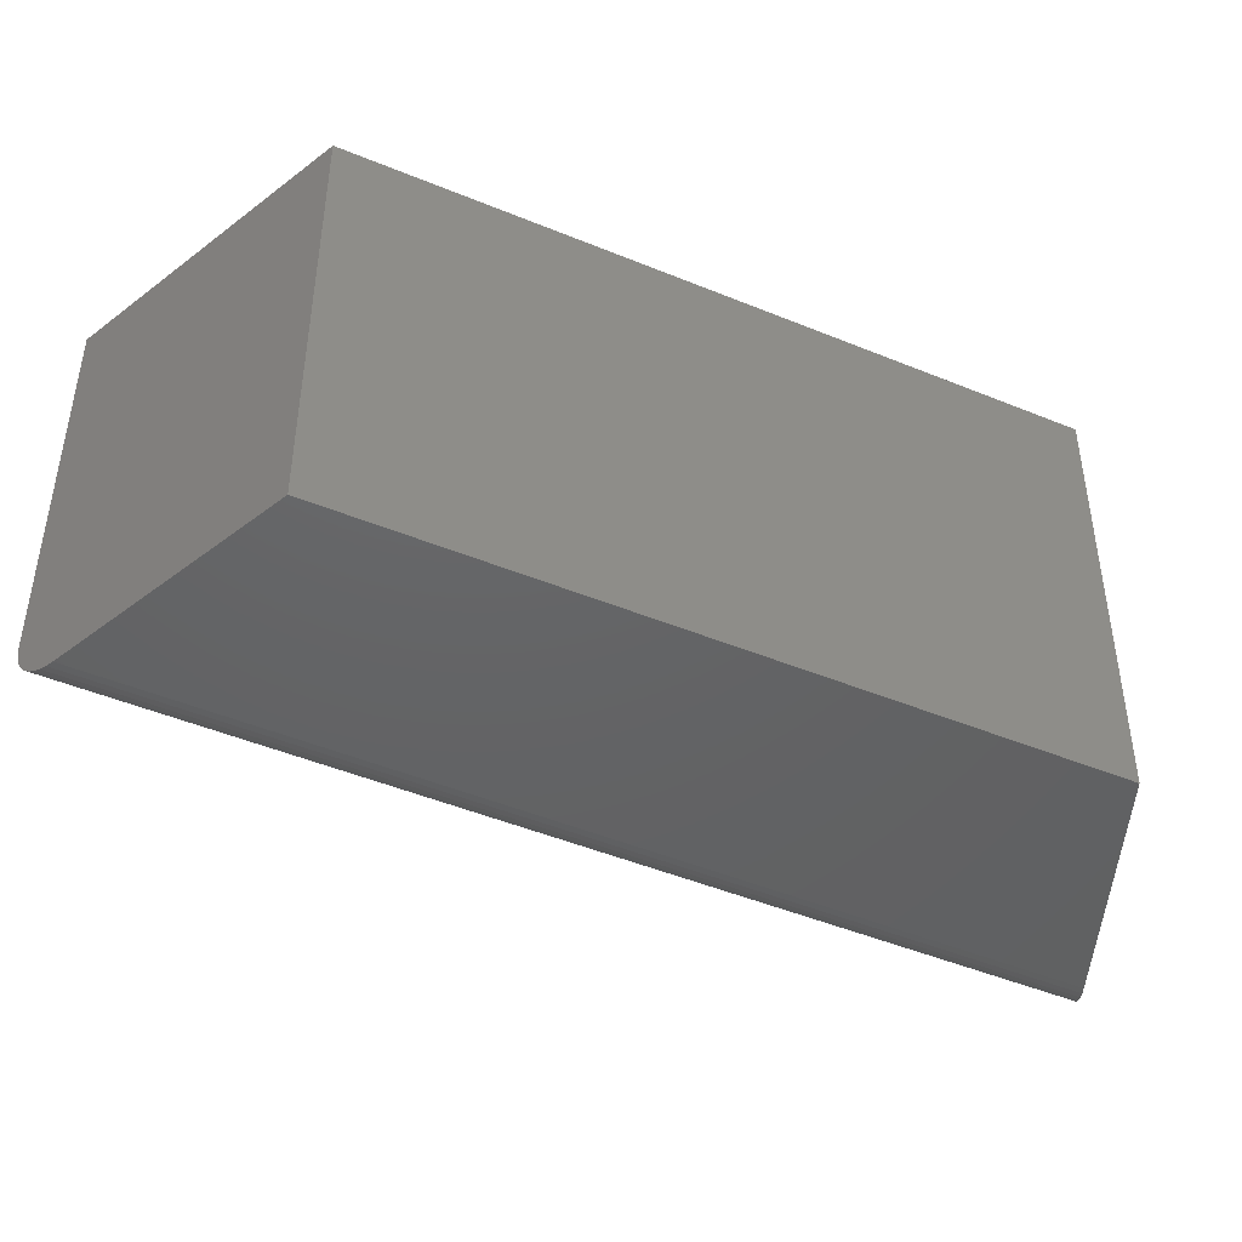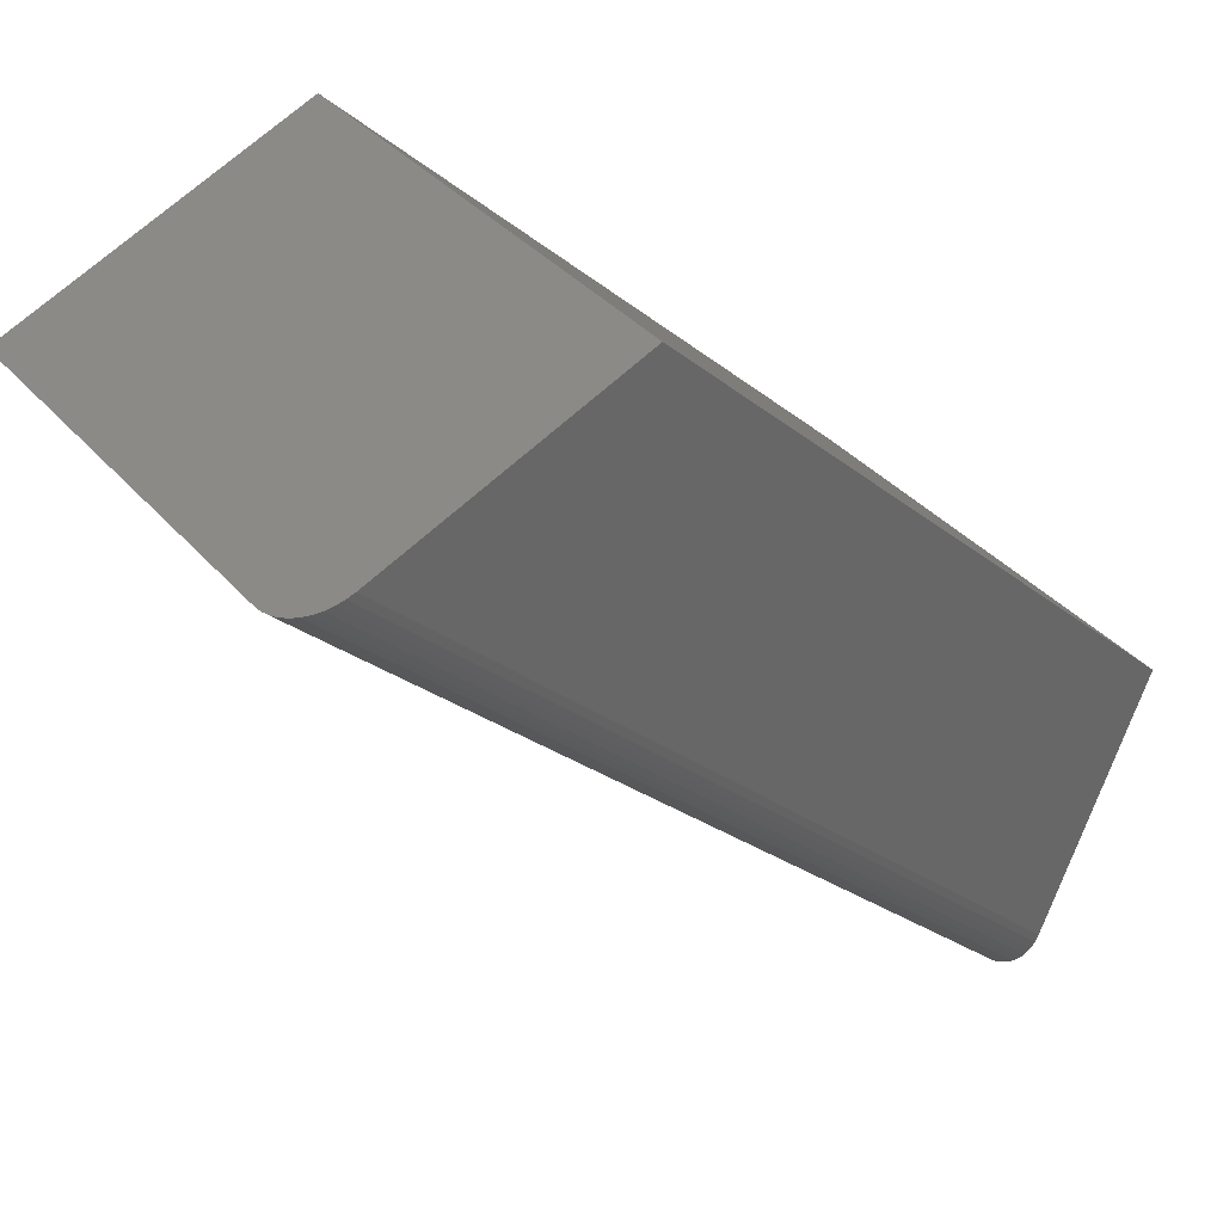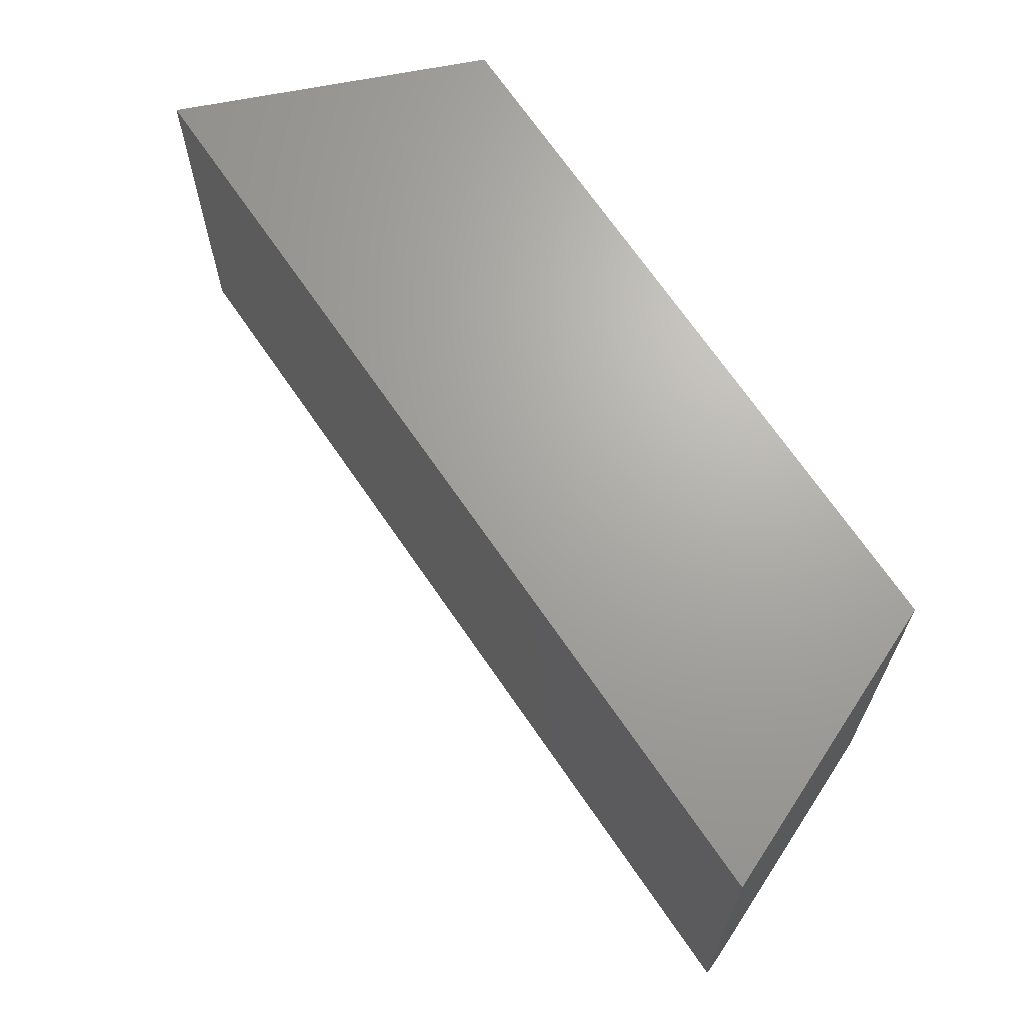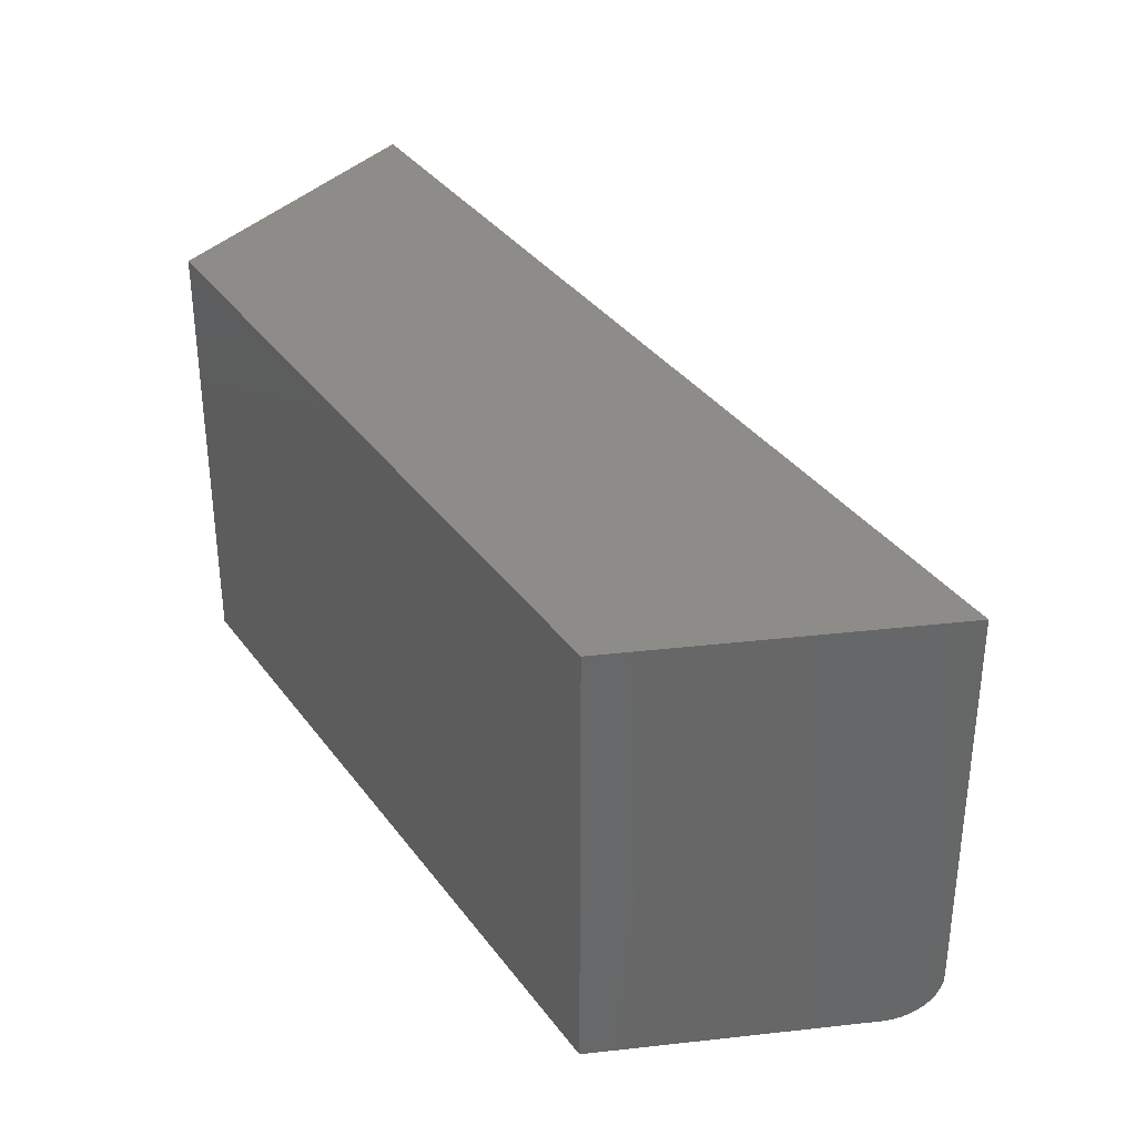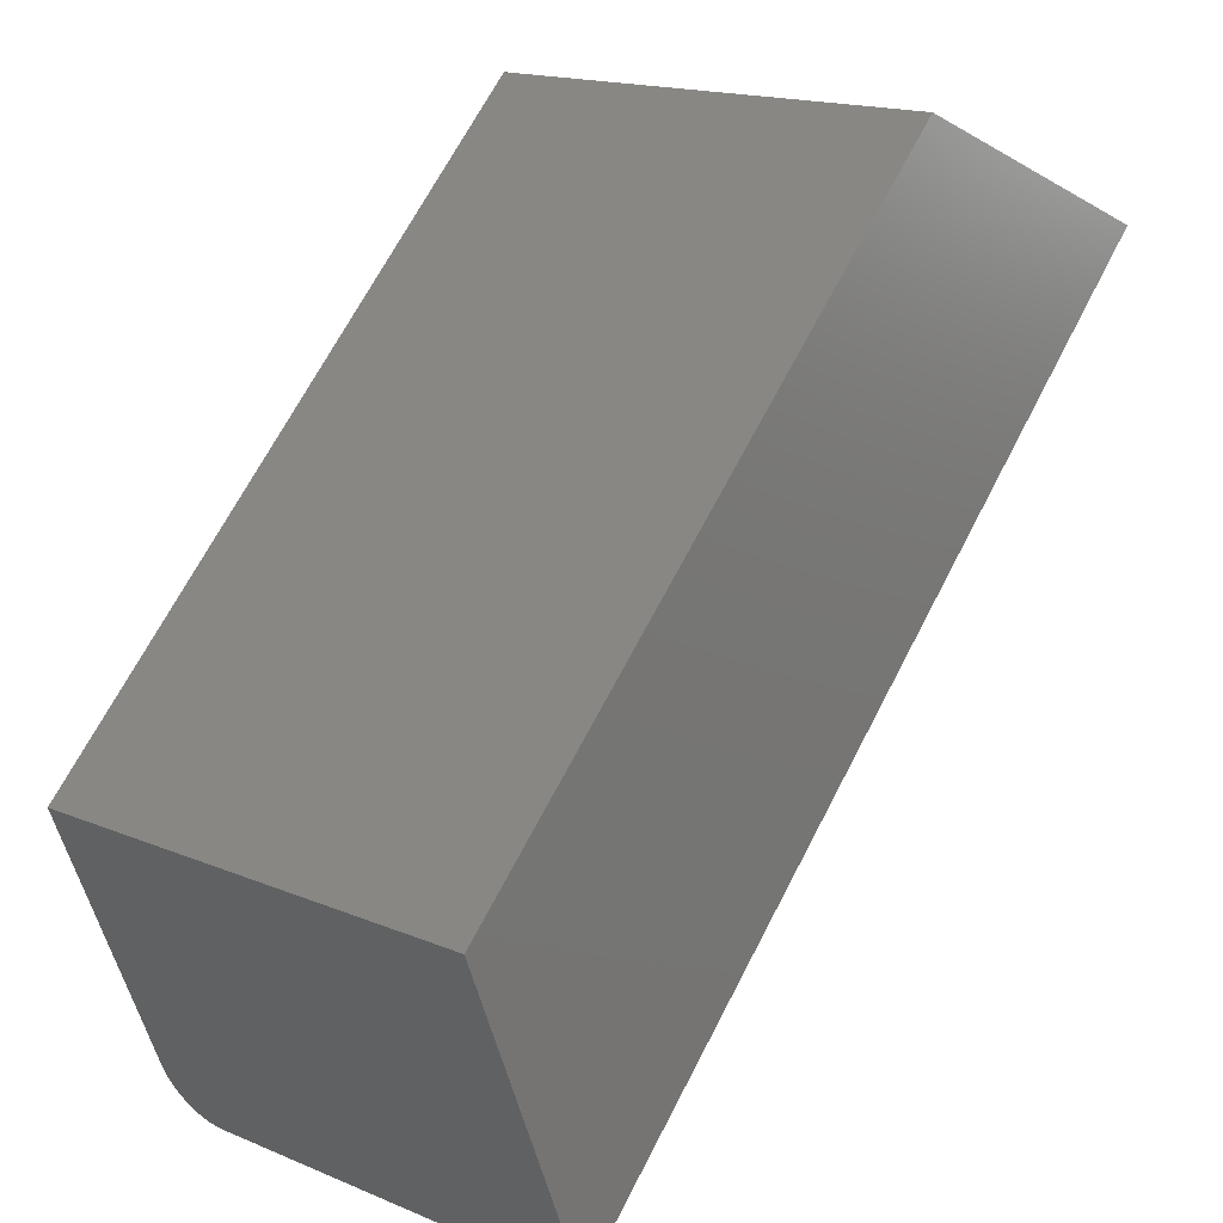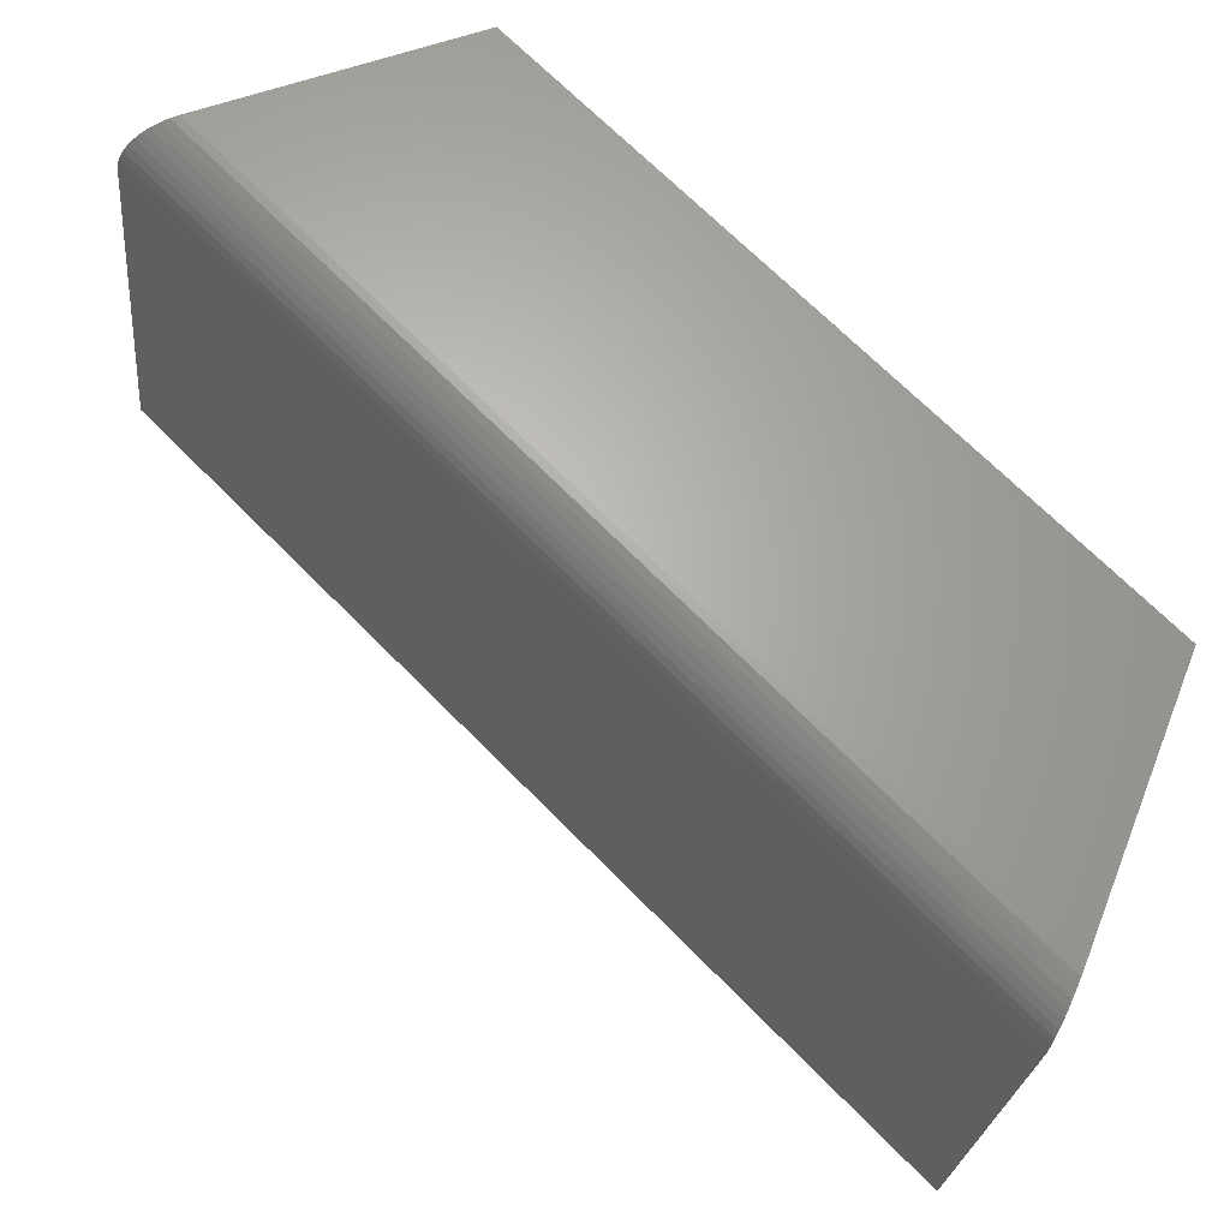
<metadata>
{"format":"stl","ext":"stl","renderer":"f3d","projection":"perspective","resolution":1024,"background":"white","views":[{"elev":-45.2,"azim":19.1,"up":"+Y"},{"elev":37.0,"azim":-35.7,"up":"+Z"},{"elev":67.5,"azim":-79.2,"up":"+Y"},{"elev":35.7,"azim":103.4,"up":"+Y"},{"elev":16.4,"azim":130.6,"up":"+Z"},{"elev":-25.1,"azim":-5.6,"up":"+Z"}]}
</metadata>
<code>
# stl→obj: 28 verts, 52 faces
v -0.7031 -0.2812 -0.2918
v -0.2754 -0.2812 -0.7194
v -0.547 -0.2812 -0.2275
v -0.2109 -0.2812 -0.5581
v -0.7128 -0.2797 -0.2958
v -0.708 -0.2809 -0.2938
v -0.547 2.508e-17 -0.2275
v -0.7344 1.541e-33 -0.3047
v -0.7344 -0.25 -0.3047
v -0.7341 -0.2545 -0.3046
v -0.733 -0.2593 -0.3041
v -0.7311 -0.2639 -0.3033
v -0.7285 -0.2682 -0.3023
v -0.7253 -0.272 -0.301
v -0.7216 -0.2752 -0.2994
v -0.7174 -0.2778 -0.2977
v -0.2774 -0.2809 -0.7244
v -0.2794 -0.2797 -0.7292
v -0.2812 -0.2778 -0.7338
v -0.2829 -0.2752 -0.7381
v -0.2844 -0.272 -0.7419
v -0.2857 -0.2682 -0.7451
v -0.2868 -0.2639 -0.7477
v -0.2875 -0.2593 -0.7496
v -0.2879 -0.2545 -0.7507
v -0.2881 -0.25 -0.751
v -0.2881 2.477e-17 -0.751
v -0.2109 4.404e-17 -0.5581
f 1 2 3
f 3 2 4
f 1 5 6
f 3 7 8
f 3 8 9
f 3 9 10
f 3 10 11
f 3 11 12
f 3 12 13
f 3 13 14
f 3 14 15
f 3 15 16
f 3 16 5
f 3 5 1
f 2 17 18
f 4 2 18
f 4 18 19
f 4 19 20
f 4 20 21
f 4 21 22
f 4 22 23
f 4 23 24
f 4 24 25
f 4 25 26
f 4 26 27
f 4 27 28
f 9 8 26
f 26 8 27
f 2 6 17
f 2 1 6
f 12 22 13
f 13 22 21
f 13 21 14
f 14 21 20
f 14 20 15
f 15 20 19
f 15 19 16
f 16 19 18
f 16 18 5
f 5 18 17
f 5 17 6
f 9 26 10
f 10 26 25
f 10 25 11
f 11 25 24
f 11 24 12
f 12 24 23
f 12 23 22
f 8 7 27
f 27 7 28
f 4 28 3
f 3 28 7

</code>
